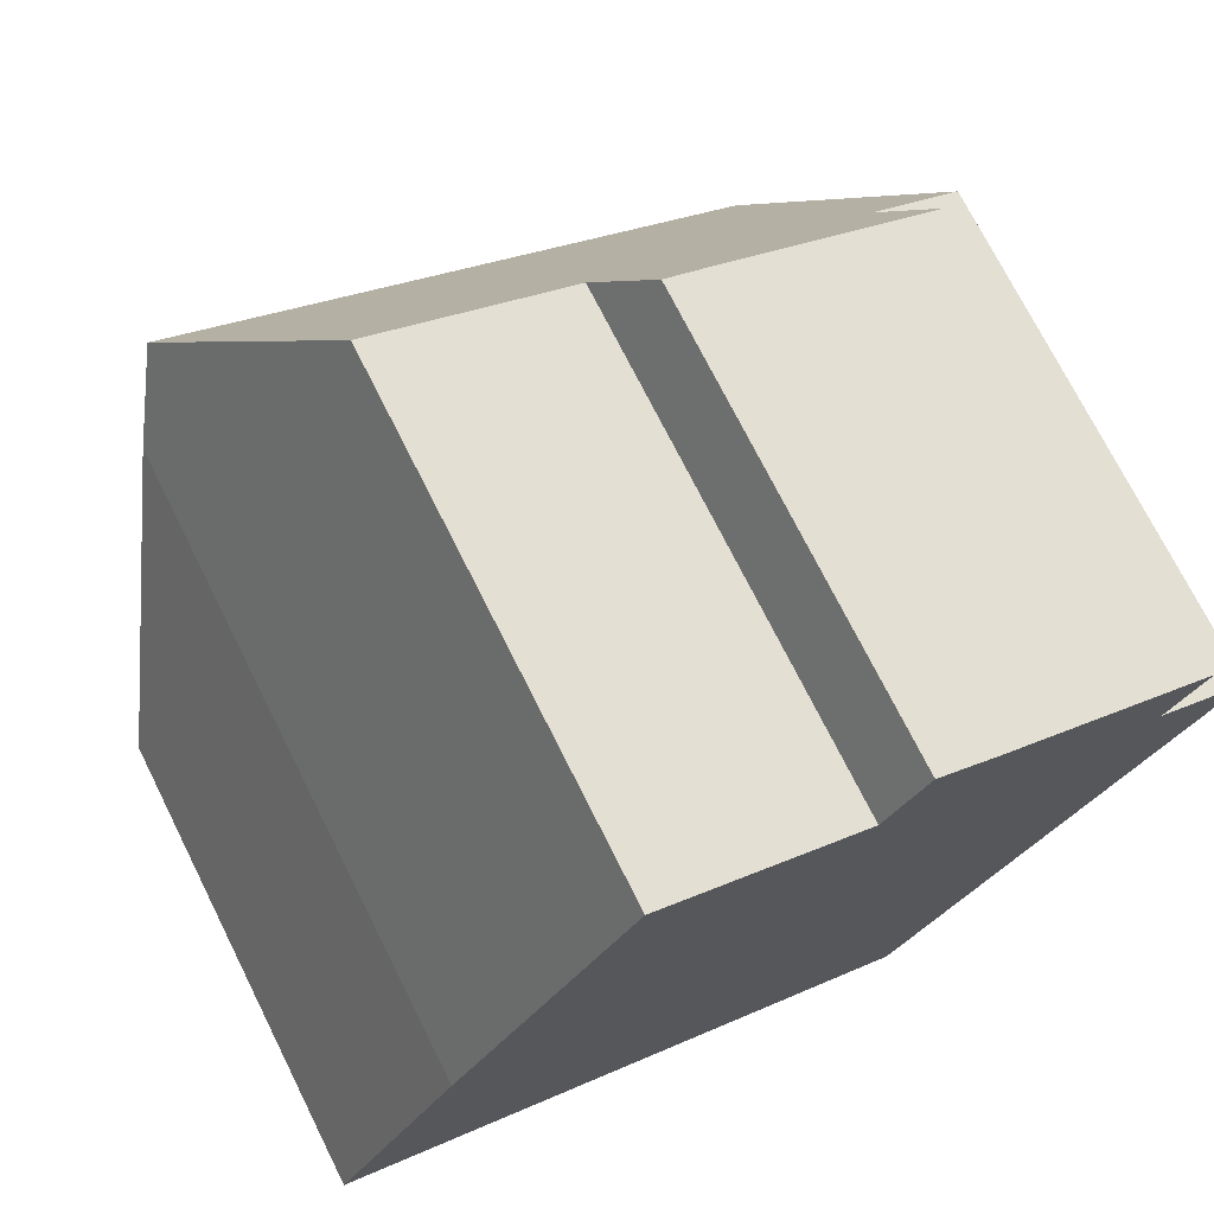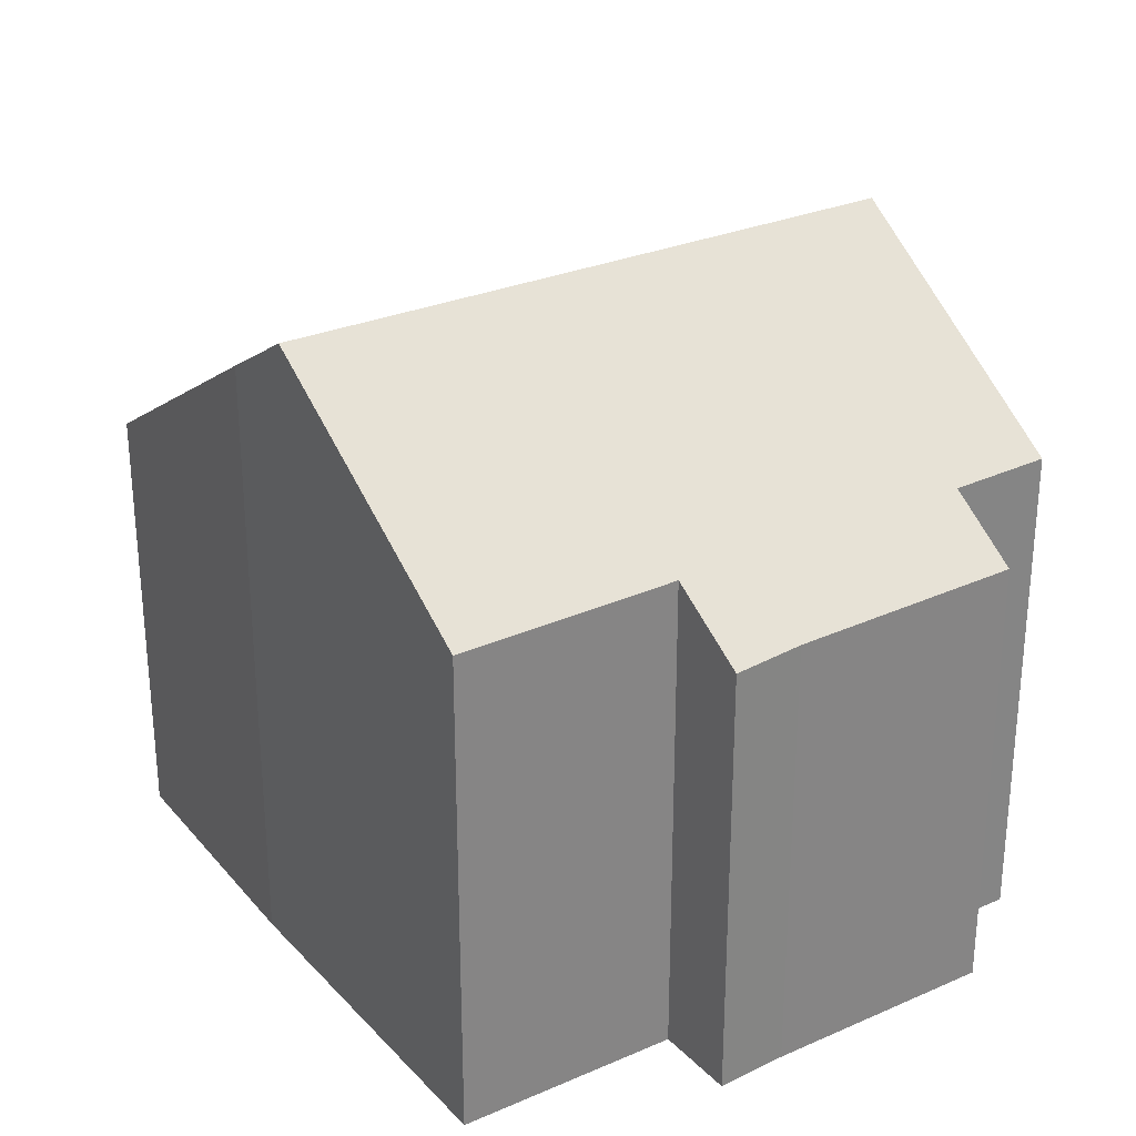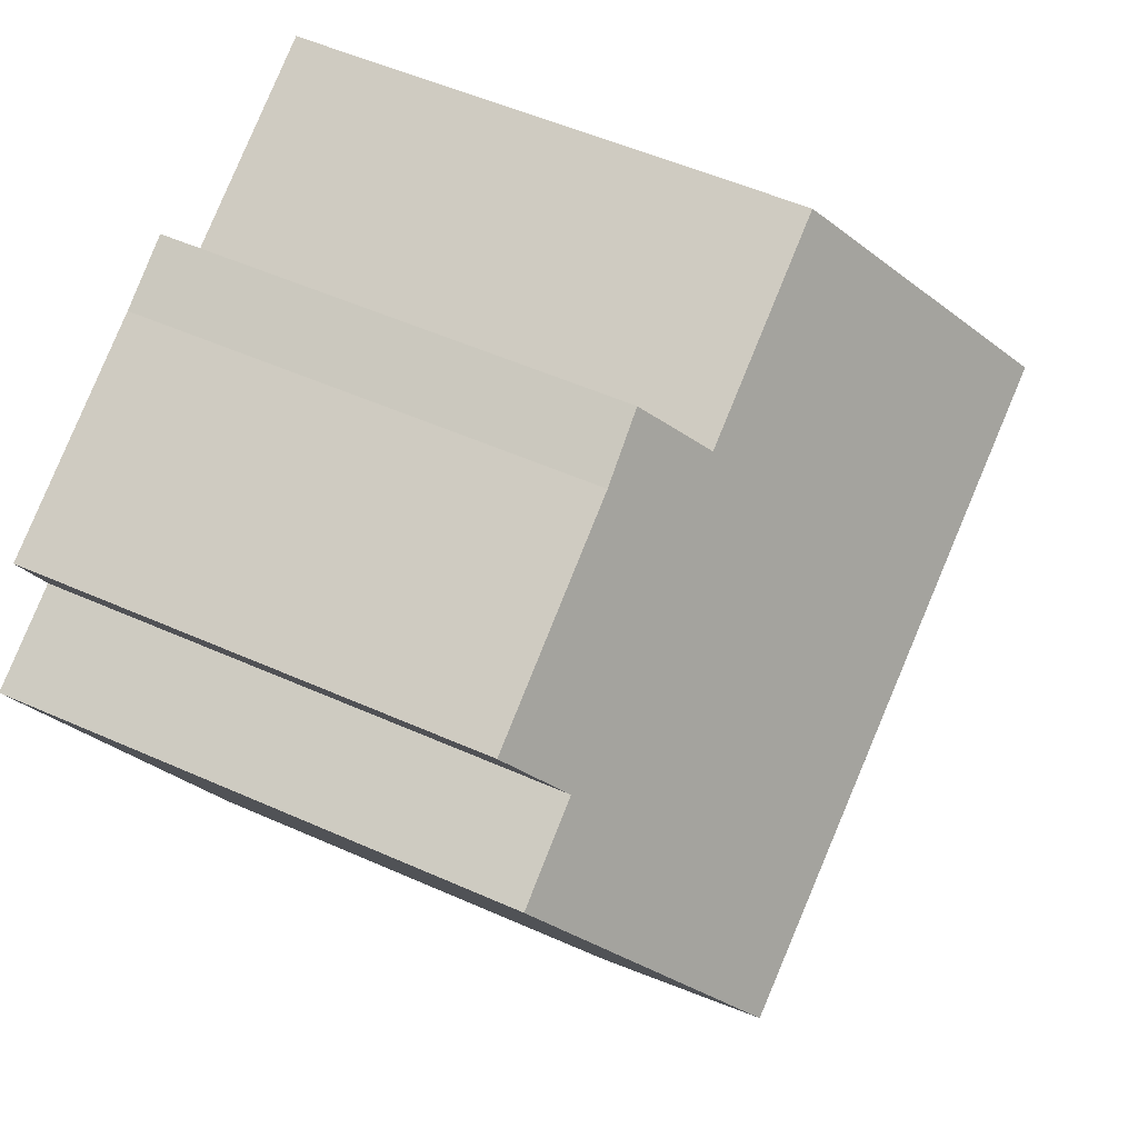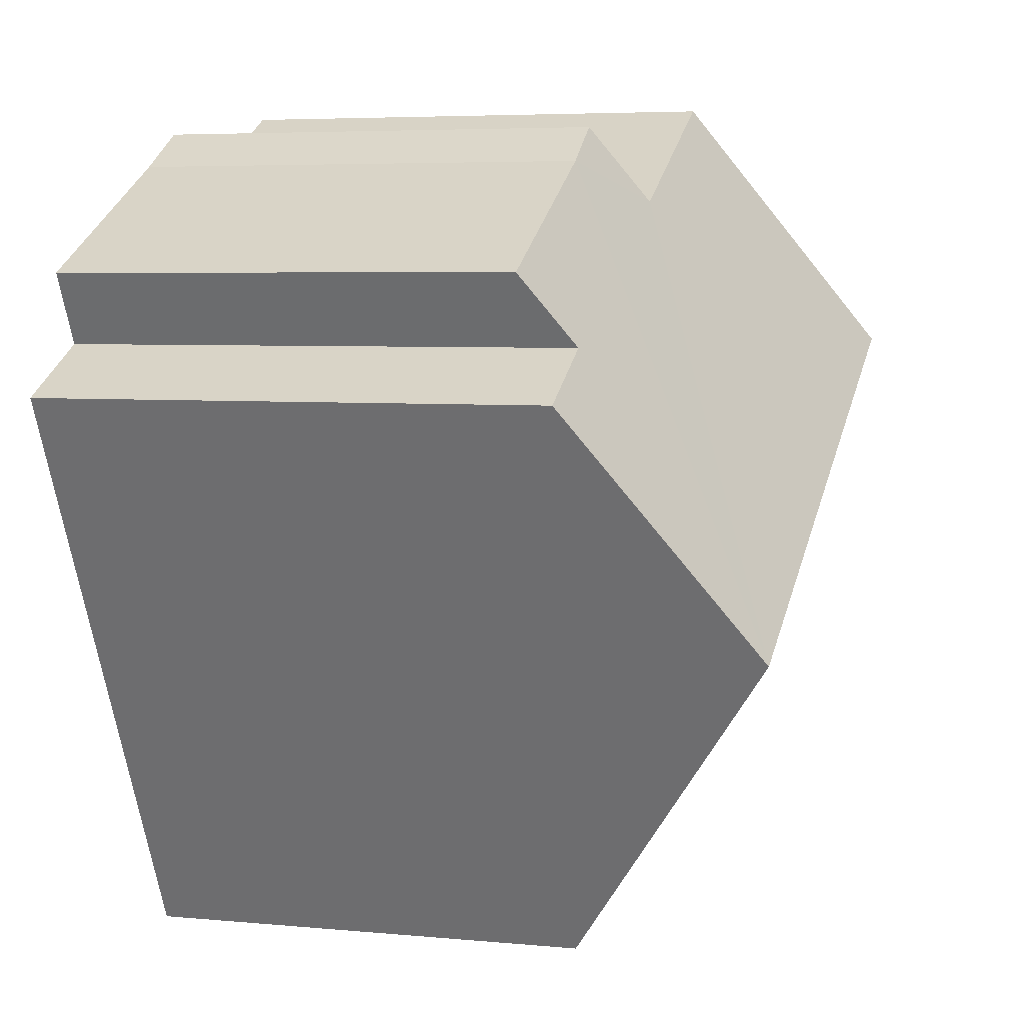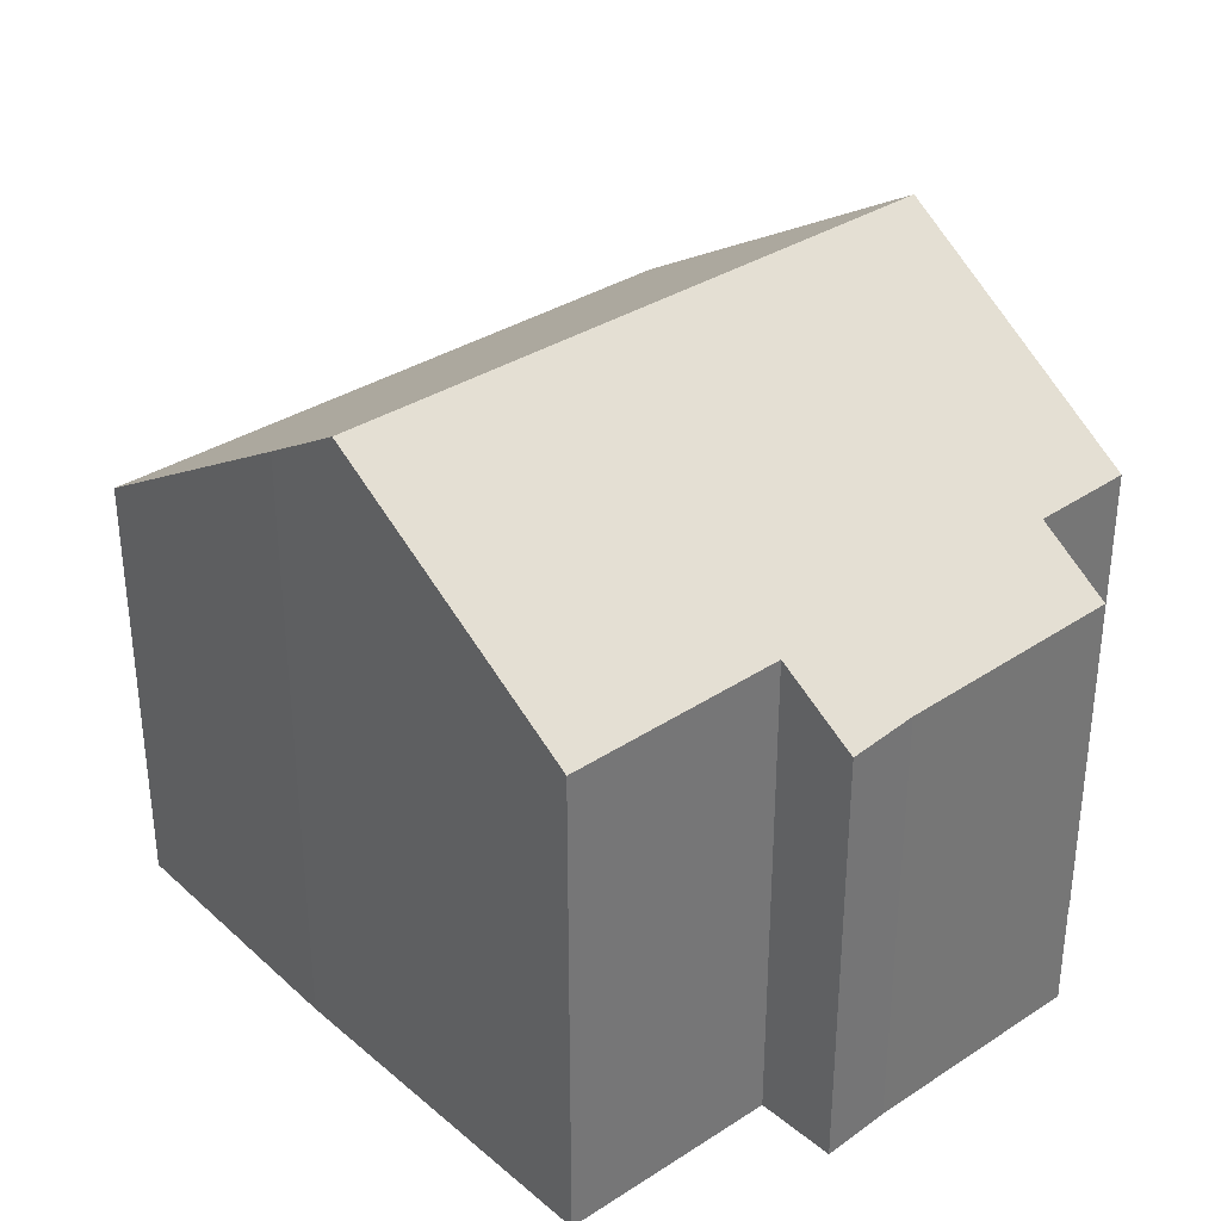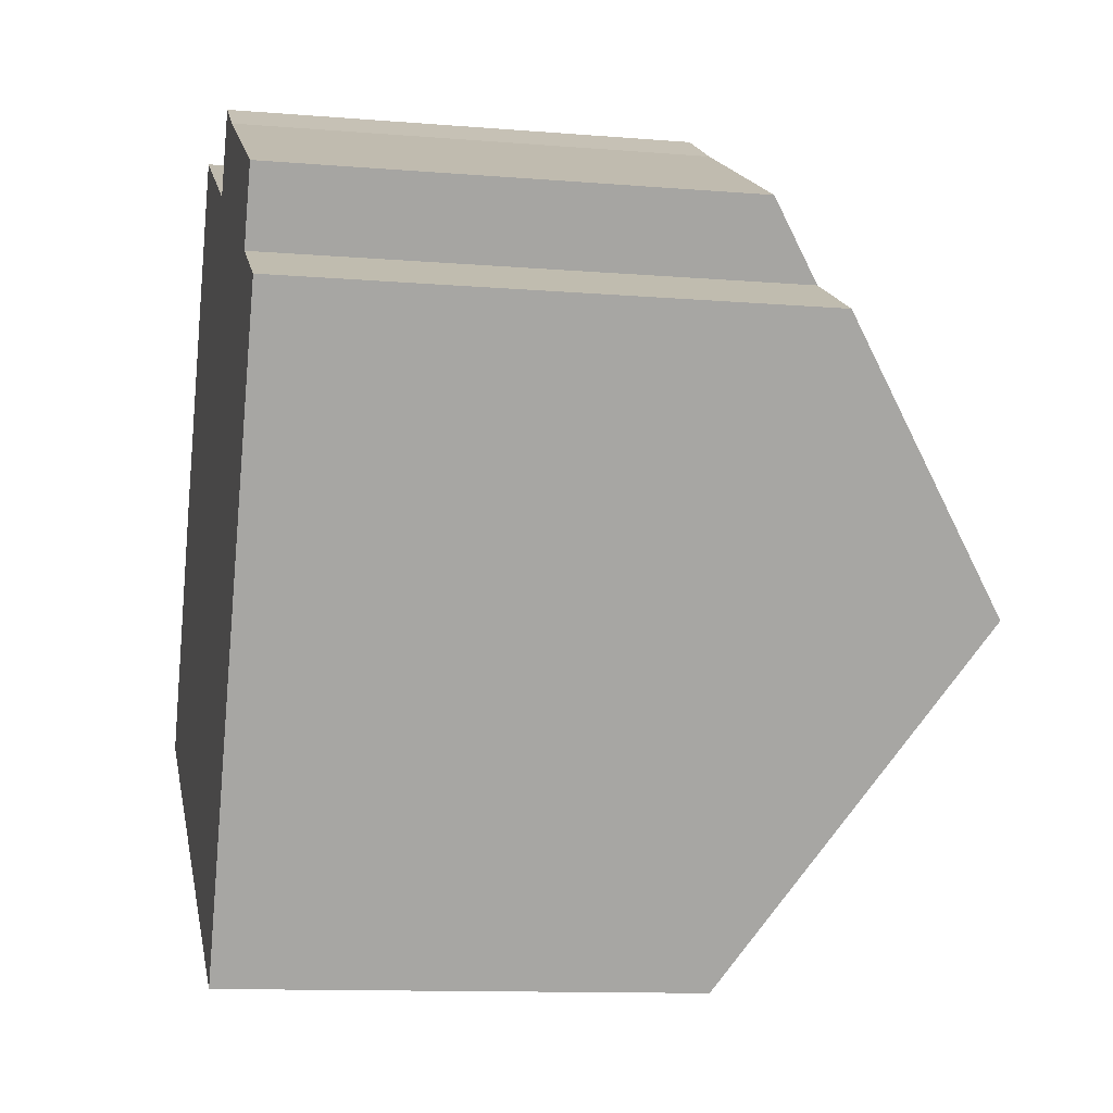
<metadata>
{"format":"obj","ext":"obj","renderer":"f3d","projection":"perspective","resolution":1024,"background":"white","views":[{"elev":72.9,"azim":-26.6,"up":"+Z"},{"elev":29.2,"azim":-5.8,"up":"+Y"},{"elev":52.0,"azim":115.8,"up":"+Z"},{"elev":5.2,"azim":106.9,"up":"+Z"},{"elev":35.4,"azim":-13.7,"up":"+Y"},{"elev":-11.4,"azim":78.6,"up":"+Z"}]}
</metadata>
<code>
v  8.971 6.985 -4.418
v  2.507 10.51 4.998
v  11.51 10.51 0.566
v  0 6.985 4.277e-16
v  1.866 9.649 3.797
v  9.28 7.037 7.803
v  7.684 7.803 7.232
v  8.315 6.987 8.366
v  4.553 7.771 8.83
v  11.99 7.836 5.055
v  12.54 7.082 6.117
v  13.41 7.861 4.309
v  8.971 2.705e-16 -4.418
v  0 0 0
v  1.866 -2.325e-16 3.797
v  4.553 -5.407e-16 8.83
v  2.507 -3.06e-16 4.998
v  7.684 -4.428e-16 7.232
v  8.315 -5.123e-16 8.366
v  9.28 -4.778e-16 7.803
v  12.54 -3.746e-16 6.117
v  13.41 -2.638e-16 4.309
v  11.99 -3.095e-16 5.055
v  11.51 -3.466e-17 0.566
g defaultobject
f 1 2 3
f 2 1 4
f 2 4 5
f 6 7 8
f 7 2 9
f 2 7 3
f 3 7 6
f 3 6 10
f 10 6 11
f 3 10 12
f 13 4 1
f 4 13 14
f 4 15 5
f 15 4 14
f 5 9 2
f 9 5 15
f 9 15 16
f 16 15 17
f 18 8 7
f 8 18 19
f 9 18 7
f 18 9 16
f 8 20 6
f 20 8 19
f 6 21 11
f 21 6 20
f 10 22 12
f 22 10 23
f 11 23 10
f 23 11 21
f 12 1 3
f 1 12 13
f 13 12 24
f 24 12 22
f 20 23 21
f 23 24 22
f 24 23 20
f 24 20 19
f 24 19 18
f 24 18 16
f 24 16 17
f 24 17 13
f 13 17 15
f 13 15 14

</code>
